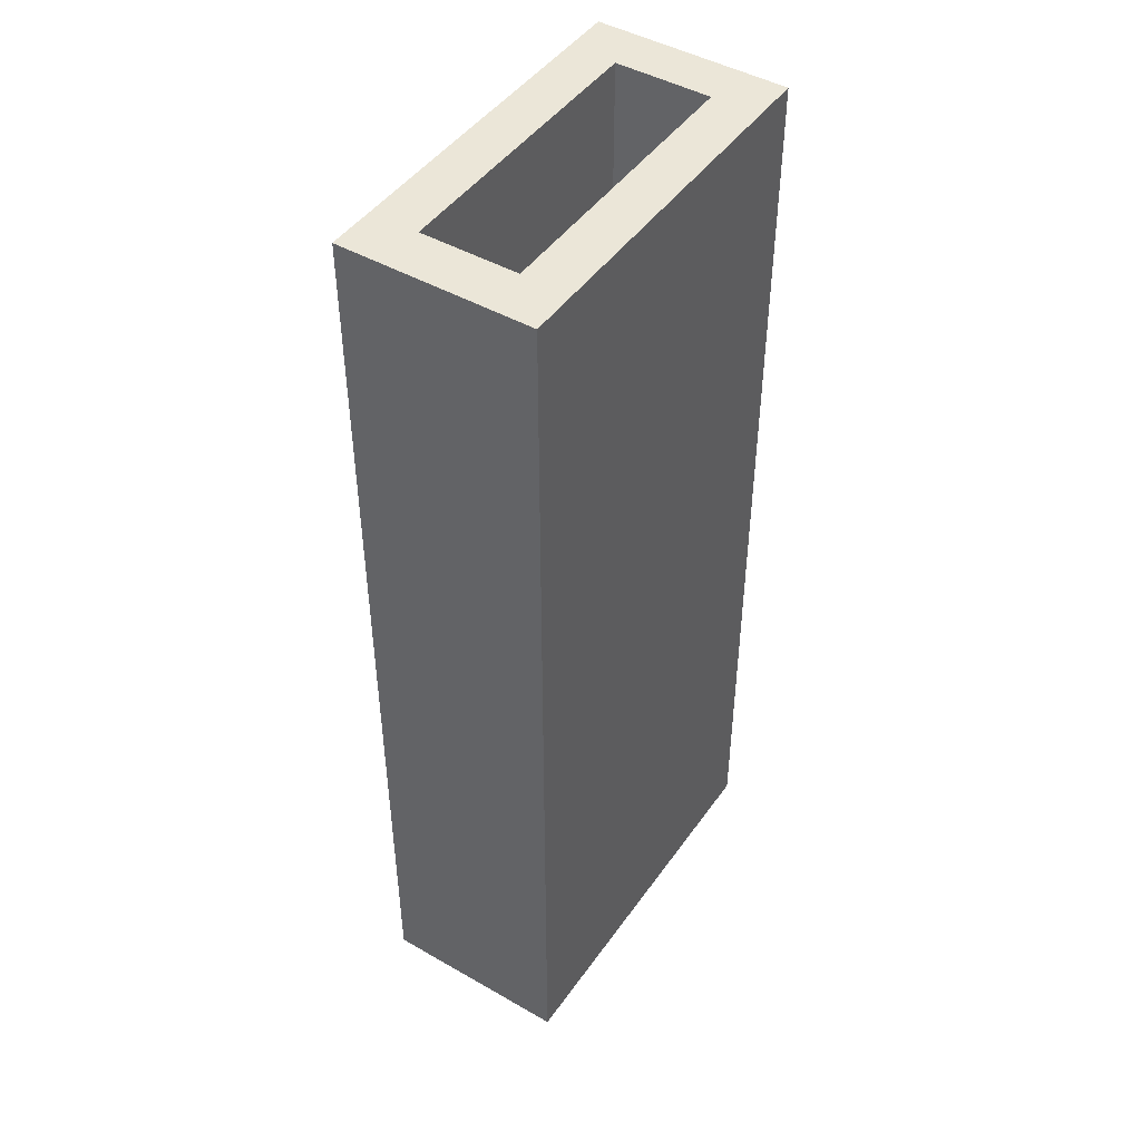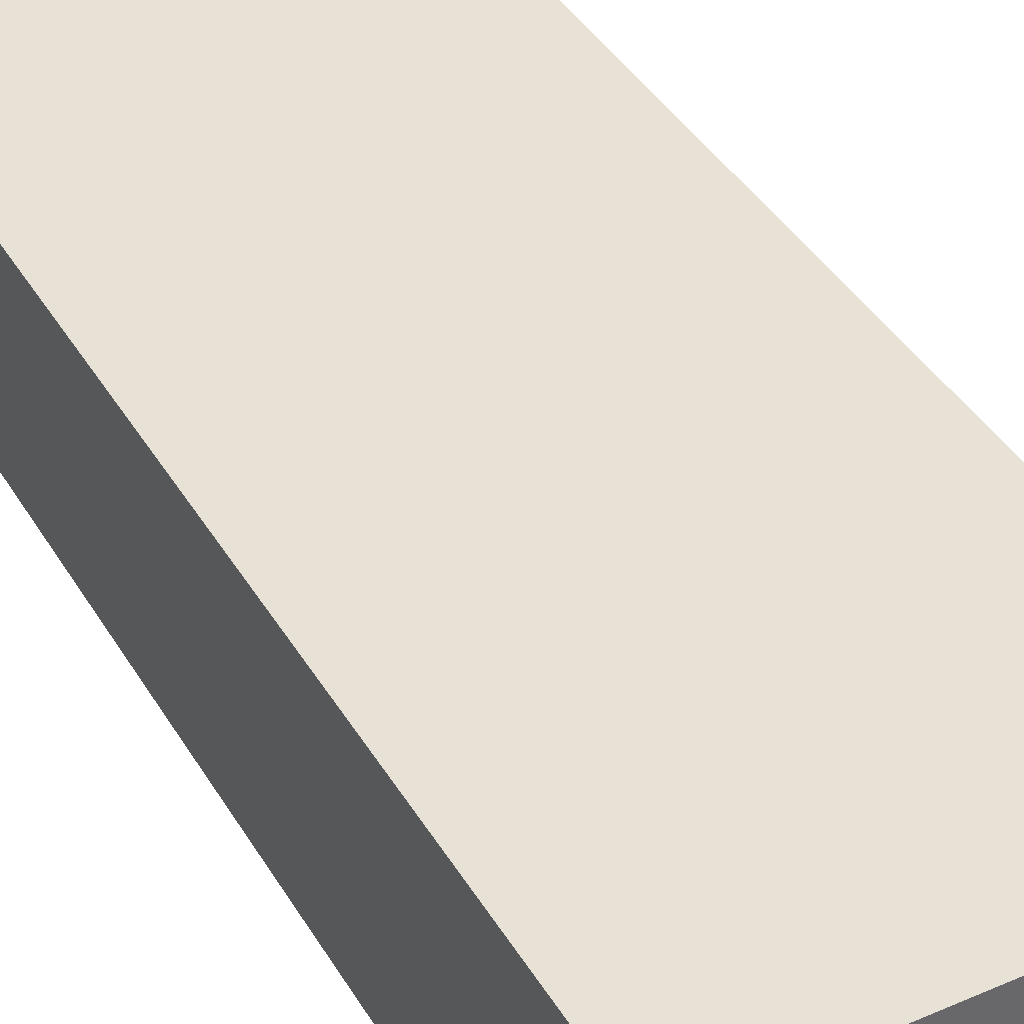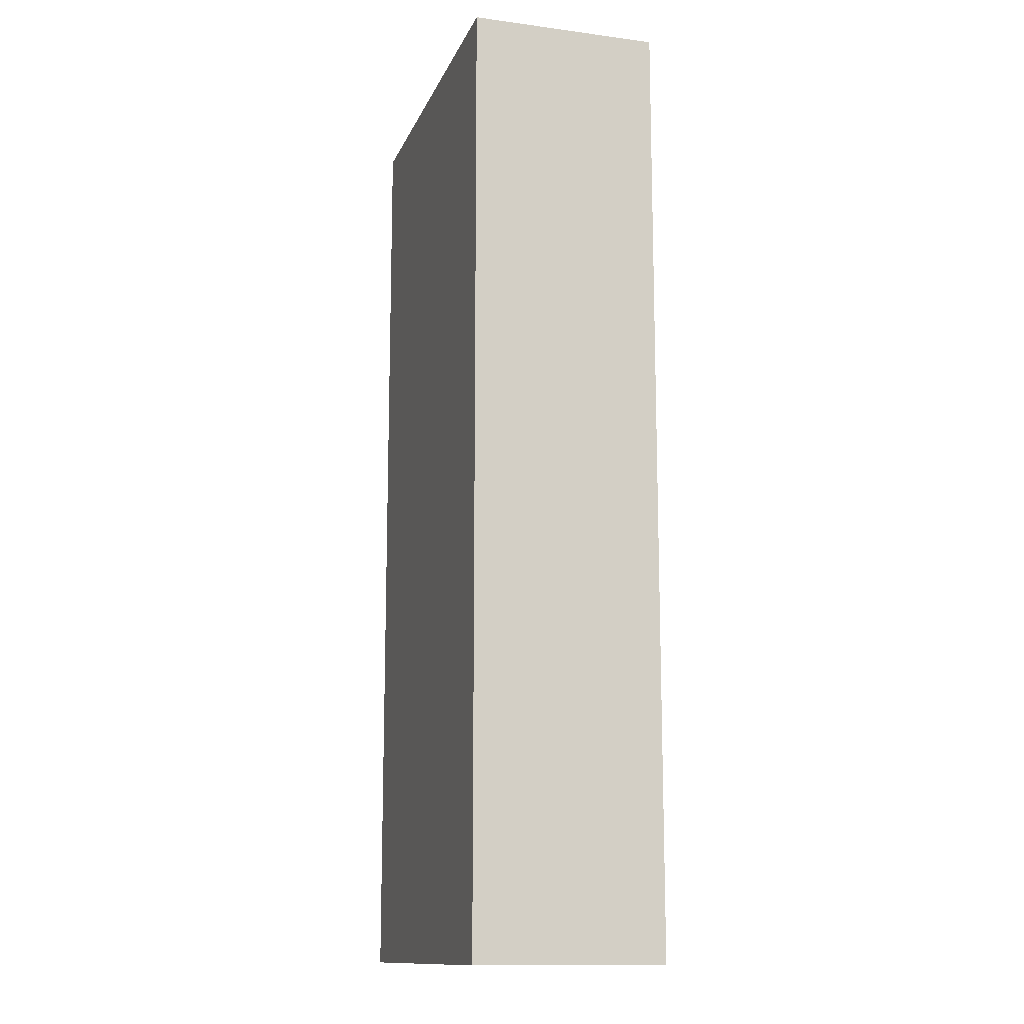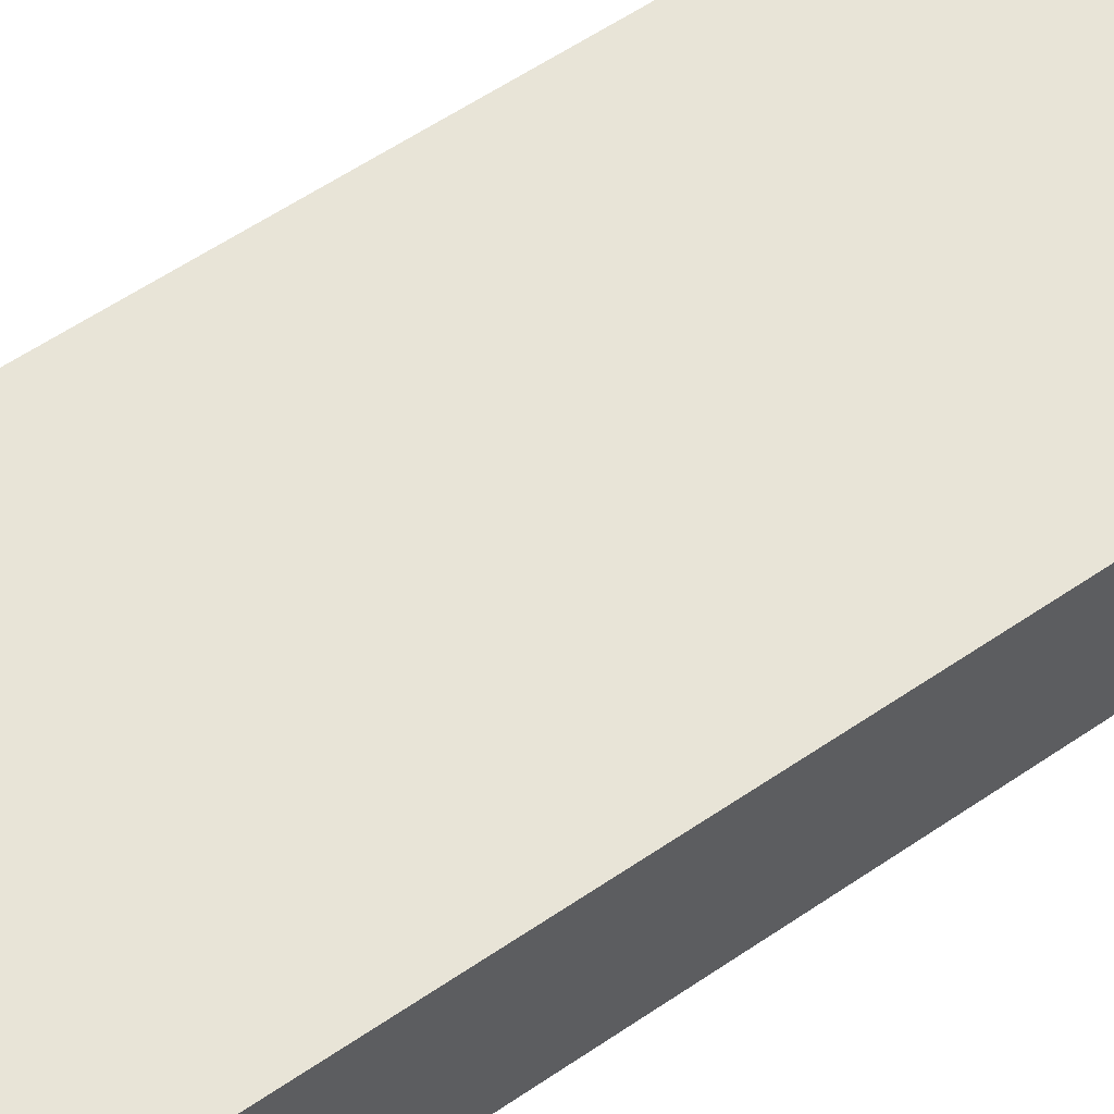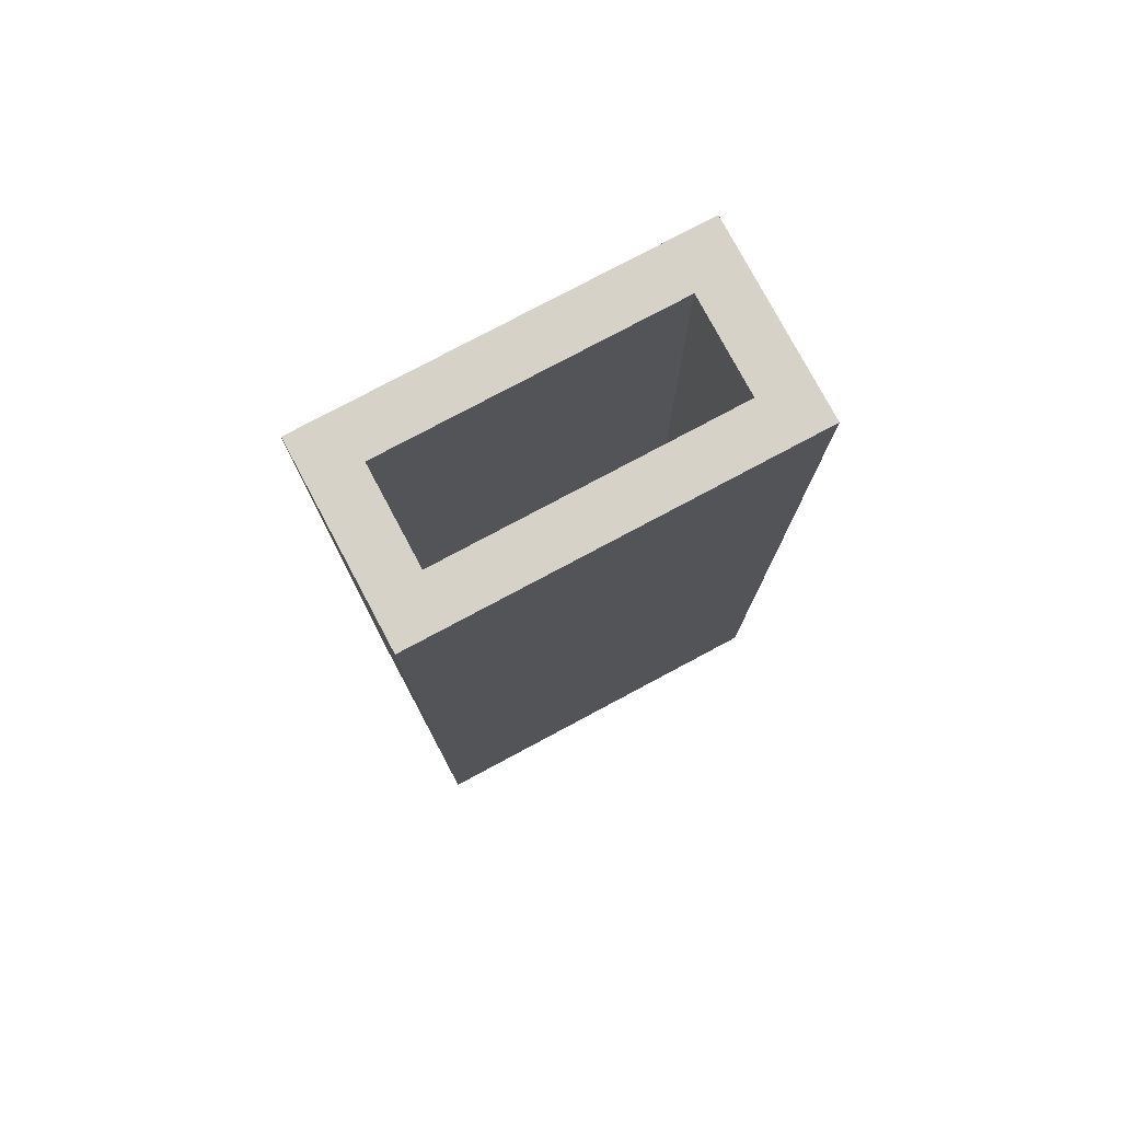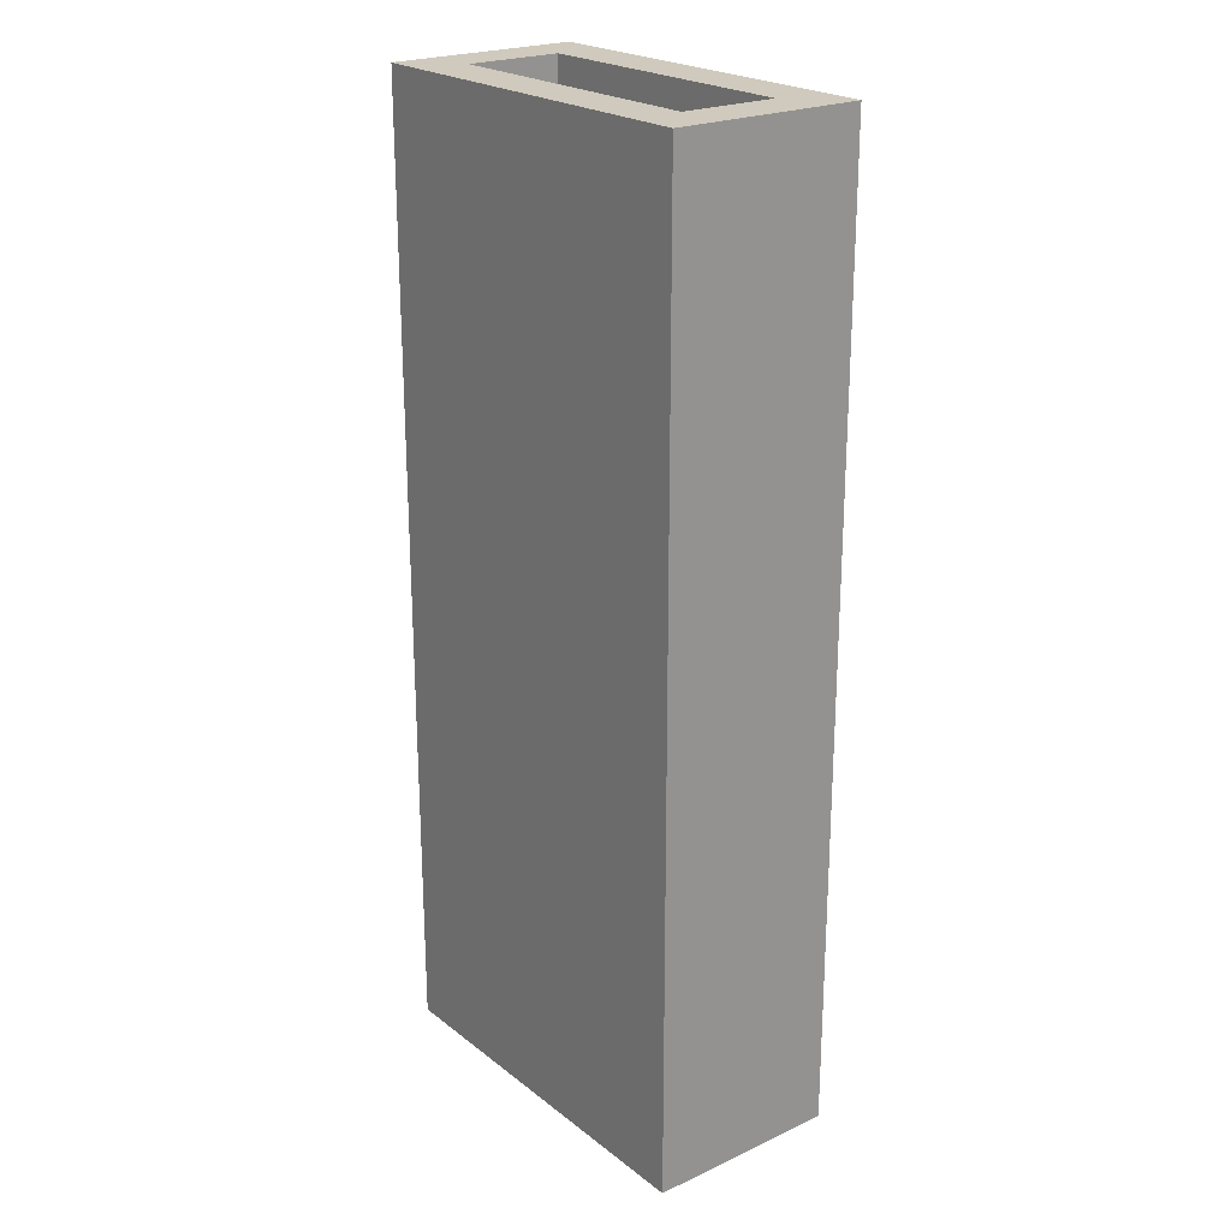
<metadata>
{"format":"obj","ext":"obj","renderer":"f3d","projection":"perspective","resolution":1024,"background":"white","views":[{"elev":46.1,"azim":123.2,"up":"+Y"},{"elev":40.1,"azim":151.9,"up":"+Z"},{"elev":-13.2,"azim":-106.7,"up":"+Y"},{"elev":61.4,"azim":-124.4,"up":"+Z"},{"elev":77.9,"azim":151.9,"up":"+Y"},{"elev":22.9,"azim":-128.0,"up":"+Y"}]}
</metadata>
<code>
o
v 0.6 0 0
v 0.6 0 -0.1
v 0.6 0 -0.4
v 0.6 0.4 0
v 0.6 0.4 -0.1
v 0.6 2 0
v 0.6 2 -0.4
v 1.3 0.1 -0.1
v 1.3 0.1 -0.3
v 1.3 0.4 -0.1
v 1.3 0.6 -0.1
v 1.3 2 -0.1
v 1.3 2 -0.3
v 0.7 0.1 -0.1
v 0.7 0.1 -0.3
v 0.7 0.4 -0.1
v 0.7 0.6 -0.1
v 0.7 2 -0.1
v 0.7 2 -0.3
v 1.4 0 0
v 1.4 0 -0.1
v 1.4 0 -0.4
v 1.4 0.4 0
v 1.4 0.4 -0.1
v 1.4 2 0
v 1.4 2 -0.4
v 0.6 0 0
v 0.6 0.4 0
v 0.6 2 0
v 0.7 0.4 0
v 0.7 0.6 0
v 0.8 0.1 0
v 0.8 0.2 0
v 0.8 0.3 0
v 0.8 0.4 0
v 0.8 0.6 0
v 0.8 0.7 0
v 0.9 0.6 0
v 0.9 0.7 0
v 0.9 0.8 0
v 1.1 0.6 0
v 1.1 0.7 0
v 1.1 0.8 0
v 1.2 0.1 0
v 1.2 0.2 0
v 1.2 0.3 0
v 1.2 0.4 0
v 1.2 0.6 0
v 1.2 0.7 0
v 1.3 0.4 0
v 1.3 0.6 0
v 1.4 0 0
v 1.4 0.4 0
v 1.4 2 0
v 0.7 0.1 -0.3
v 0.7 2 -0.3
v 1.3 0.1 -0.3
v 1.3 2 -0.3
v 0.7 0.1 -0.1
v 0.7 0.4 -0.1
v 0.7 0.6 -0.1
v 0.7 2 -0.1
v 0.8 0.1 -0.1
v 0.8 0.2 -0.1
v 0.8 0.3 -0.1
v 0.8 0.4 -0.1
v 0.8 0.6 -0.1
v 0.8 0.7 -0.1
v 0.9 0.6 -0.1
v 0.9 0.7 -0.1
v 0.9 0.8 -0.1
v 1.1 0.6 -0.1
v 1.1 0.7 -0.1
v 1.1 0.8 -0.1
v 1.2 0.1 -0.1
v 1.2 0.2 -0.1
v 1.2 0.3 -0.1
v 1.2 0.4 -0.1
v 1.2 0.6 -0.1
v 1.2 0.7 -0.1
v 1.3 0.1 -0.1
v 1.3 0.4 -0.1
v 1.3 0.6 -0.1
v 1.3 2 -0.1
v 0.6 0 -0.4
v 0.6 2 -0.4
v 1.4 0 -0.4
v 1.4 2 -0.4
v 0.6 0 0
v 1.4 0 0
v 0.6 0 -0.1
v 1.4 0 -0.1
v 0.6 0 -0.4
v 1.4 0 -0.4
v 0.7 0.1 -0.1
v 0.8 0.1 -0.1
v 1.2 0.1 -0.1
v 1.3 0.1 -0.1
v 0.7 0.1 -0.3
v 1.3 0.1 -0.3
v 0.6 2 0
v 1.4 2 0
v 0.7 2 -0.1
v 1.3 2 -0.1
v 0.7 2 -0.3
v 1.3 2 -0.3
v 0.6 2 -0.4
v 1.4 2 -0.4
f 4 2 1
f 5 3 2
f 5 2 4
f 6 5 4
f 7 3 5
f 7 5 6
f 10 9 8
f 11 9 10
f 12 9 11
f 13 9 12
f 14 15 16
f 16 15 17
f 17 15 18
f 18 15 19
f 20 21 23
f 21 22 24
f 23 21 24
f 23 24 25
f 24 22 26
f 25 24 26
f 30 28 27
f 30 29 28
f 31 29 30
f 32 30 27
f 33 30 32
f 34 30 33
f 35 31 30
f 35 30 34
f 36 29 31
f 36 31 35
f 37 29 36
f 38 36 35
f 38 37 36
f 39 29 37
f 39 37 38
f 40 29 39
f 41 38 35
f 41 39 38
f 42 40 39
f 42 39 41
f 43 29 40
f 43 40 42
f 44 32 27
f 44 33 32
f 45 34 33
f 45 33 44
f 46 35 34
f 46 34 45
f 47 41 35
f 47 35 46
f 48 42 41
f 48 41 47
f 49 43 42
f 49 42 48
f 50 45 44
f 50 48 47
f 50 47 46
f 50 46 45
f 51 49 48
f 51 48 50
f 52 44 27
f 52 50 44
f 53 51 50
f 53 50 52
f 54 43 49
f 54 51 53
f 54 49 51
f 54 29 43
f 57 56 55
f 58 56 57
f 59 60 63
f 63 60 64
f 64 60 65
f 60 61 66
f 65 60 66
f 61 62 67
f 66 61 67
f 67 62 68
f 66 67 69
f 67 68 69
f 68 62 70
f 69 68 70
f 70 62 71
f 66 69 72
f 69 70 72
f 70 71 73
f 72 70 73
f 71 62 74
f 73 71 74
f 63 64 75
f 64 65 76
f 75 64 76
f 65 66 77
f 76 65 77
f 66 72 78
f 77 66 78
f 72 73 79
f 78 72 79
f 73 74 80
f 79 73 80
f 75 76 81
f 77 78 81
f 76 77 81
f 78 79 82
f 81 78 82
f 79 80 83
f 82 79 83
f 80 74 84
f 83 80 84
f 74 62 84
f 85 86 87
f 87 86 88
f 91 90 89
f 92 90 91
f 93 92 91
f 94 92 93
f 95 96 99
f 97 98 99
f 96 97 99
f 99 98 100
f 101 102 103
f 103 102 104
f 101 103 105
f 104 102 106
f 101 105 107
f 105 106 107
f 106 102 108
f 107 106 108

</code>
